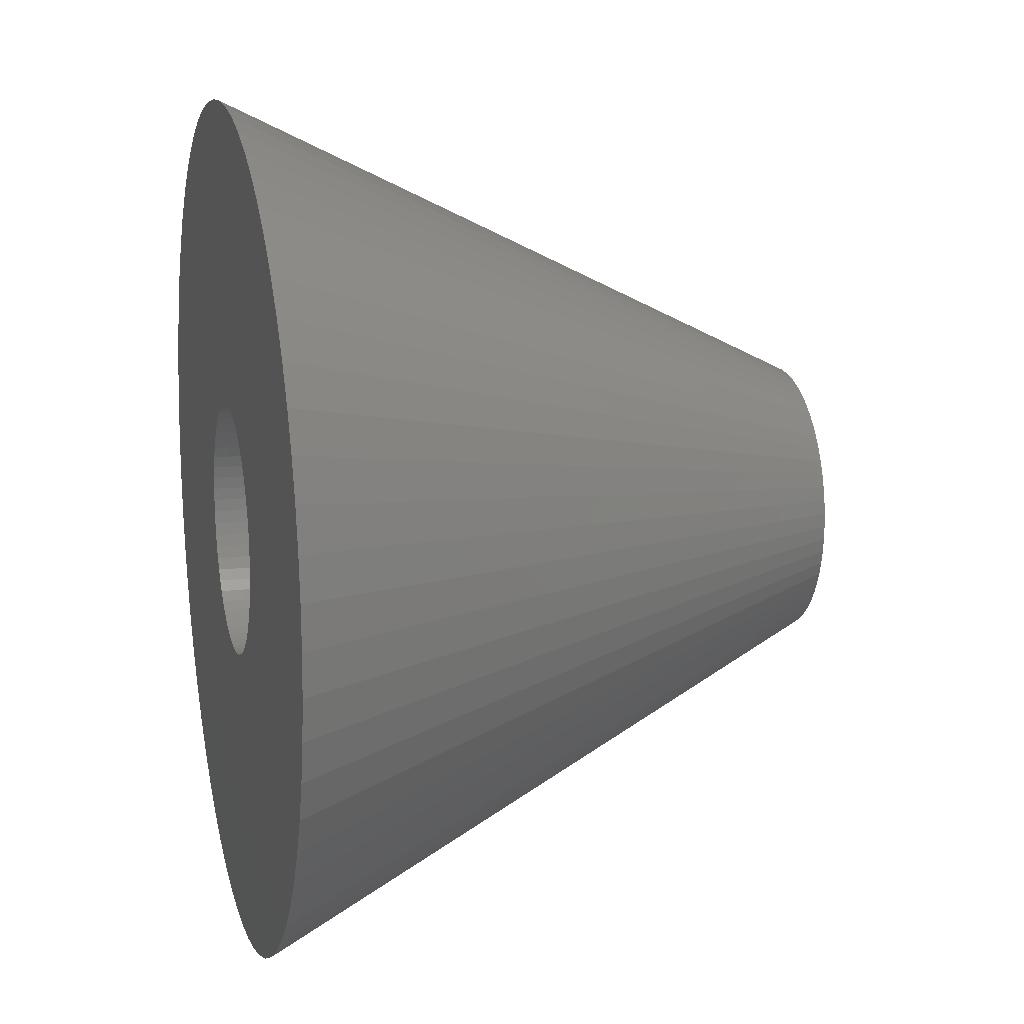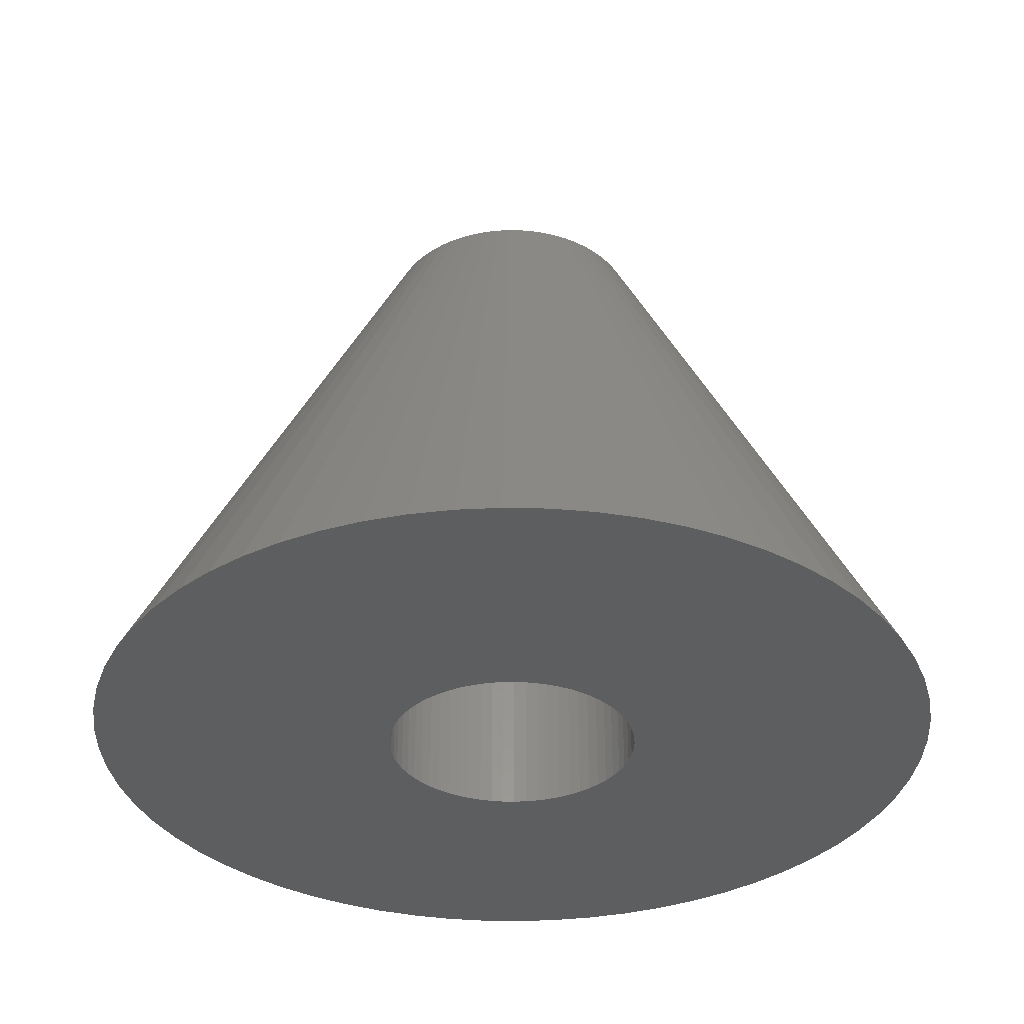
<metadata>
{"format":"stl","ext":"stl","renderer":"f3d","projection":"perspective","resolution":1024,"background":"white","views":[{"elev":14.2,"azim":-104.2,"up":"+Y"},{"elev":-34.7,"azim":-156.3,"up":"+Z"}]}
</metadata>
<code>
# stl→obj: 384 verts, 768 faces
v 2.062 2.512 72
v 2.298 2.298 85
v 2.062 2.512 85
v 2.298 2.298 72
v -1.244 3.003 72
v -0.9434 3.11 85
v -1.244 3.003 85
v -0.9434 3.11 72
v -3.003 1.244 85
v -2.866 1.532 72
v -2.866 1.532 85
v -3.003 1.244 72
v 2.866 -1.532 72
v 3.003 -1.244 85
v 3.003 -1.244 72
v 2.866 -1.532 85
v 3.11 0.9434 72
v 3.003 1.244 85
v 3.003 1.244 72
v 3.11 0.9434 85
v 2.866 1.532 85
v 2.866 1.532 72
v 1.244 3.003 72
v 1.532 2.866 85
v 1.244 3.003 85
v 1.532 2.866 72
v -3.234 0.3186 85
v -3.188 0.634 72
v -3.188 0.634 85
v -3.234 0.3186 72
v -2.512 2.062 85
v -2.298 2.298 72
v -2.298 2.298 85
v -2.512 2.062 72
v -0.634 3.188 72
v -0.3186 3.234 85
v -0.634 3.188 85
v -0.3186 3.234 72
v 3.234 -0.3186 72
v 3.25 0 85
v 3.25 0 72
v 3.234 -0.3186 85
v 2.298 -2.298 72
v 2.512 -2.062 85
v 2.512 -2.062 72
v 2.298 -2.298 85
v -0.3186 -3.234 72
v -0.634 -3.188 85
v -0.3186 -3.234 85
v -0.634 -3.188 72
v -2.062 -2.512 72
v -2.298 -2.298 85
v -2.062 -2.512 85
v -2.298 -2.298 72
v 3.188 0.634 72
v 3.188 0.634 85
v 2.702 1.806 72
v 2.512 2.062 85
v 2.512 2.062 72
v 2.702 1.806 85
v 1.806 2.702 72
v 1.806 2.702 85
v 0 3.25 72
v 0.3186 3.234 85
v 0 3.25 85
v 0.3186 3.234 72
v 0.9434 3.11 72
v 0.9434 3.11 85
v 0.634 3.188 72
v 0.634 3.188 85
v -3.25 0 85
v -3.25 0 72
v -3.11 0.9434 85
v -3.11 0.9434 72
v -2.702 1.806 72
v -2.702 1.806 85
v -1.806 2.702 72
v -1.532 2.866 85
v -1.806 2.702 85
v -1.532 2.866 72
v -2.062 2.512 72
v -2.062 2.512 85
v 3.234 0.3186 85
v 3.234 0.3186 72
v 0.3186 -3.234 72
v 0 -3.25 85
v 0.3186 -3.234 85
v 0 -3.25 72
v 3.11 -0.9434 85
v 3.11 -0.9434 72
v 0.634 -3.188 72
v 0.634 -3.188 85
v 0.9434 -3.11 72
v 0.9434 -3.11 85
v 2.062 -2.512 72
v 1.806 -2.702 85
v 2.062 -2.512 85
v 1.806 -2.702 72
v 1.532 -2.866 72
v 1.244 -3.003 85
v 1.532 -2.866 85
v 1.244 -3.003 72
v 2.702 -1.806 72
v 2.702 -1.806 85
v -0.9434 -3.11 72
v -1.244 -3.003 85
v -0.9434 -3.11 85
v -1.244 -3.003 72
v -1.532 -2.866 72
v -1.806 -2.702 85
v -1.532 -2.866 85
v -1.806 -2.702 72
v -3.234 -0.3186 85
v -3.234 -0.3186 72
v -3.11 -0.9434 85
v -3.188 -0.634 72
v -3.188 -0.634 85
v -3.11 -0.9434 72
v -2.512 -2.062 85
v -2.702 -1.806 72
v -2.702 -1.806 85
v -2.512 -2.062 72
v -2.866 -1.532 85
v -3.003 -1.244 72
v -3.003 -1.244 85
v -2.866 -1.532 72
v 2 0 85
v 1.99 -0.196 85
v 3.188 -0.634 85
v 1.962 -0.3902 85
v 1.99 0.196 85
v 1.914 -0.5806 85
v 1.848 -0.7654 85
v 1.962 0.3902 85
v 1.764 -0.9428 85
v 1.663 -1.111 85
v 1.914 0.5806 85
v 1.546 -1.269 85
v 1.414 -1.414 85
v 1.848 0.7654 85
v 1.269 -1.546 85
v 1.111 -1.663 85
v 0.9428 -1.764 85
v 0.7654 -1.848 85
v 0.5806 -1.914 85
v 0.3902 -1.962 85
v 0.196 -1.99 85
v 0 -2 85
v -0.196 -1.99 85
v -0.3902 -1.962 85
v -0.5806 -1.914 85
v -0.7654 -1.848 85
v -0.9428 -1.764 85
v -1.111 -1.663 85
v -1.269 -1.546 85
v -1.414 -1.414 85
v -1.546 -1.269 85
v -1.663 -1.111 85
v -1.764 -0.9428 85
v -1.848 -0.7654 85
v 1.764 0.9428 85
v 1.663 1.111 85
v 1.546 1.269 85
v 1.414 1.414 85
v 1.269 1.546 85
v 1.111 1.663 85
v 0.9428 1.764 85
v 0.7654 1.848 85
v 0.5806 1.914 85
v 0.3902 1.962 85
v 0.196 1.99 85
v 0 2 85
v -0.196 1.99 85
v -0.3902 1.962 85
v -0.5806 1.914 85
v -0.7654 1.848 85
v -0.9428 1.764 85
v -1.111 1.663 85
v -1.269 1.546 85
v -1.414 1.414 85
v -1.546 1.269 85
v -1.663 1.111 85
v -1.764 0.9428 85
v -1.848 0.7654 85
v -1.914 0.5806 85
v -1.962 0.3902 85
v -1.99 0.196 85
v -2 0 85
v -1.914 -0.5806 85
v -1.962 -0.3902 85
v -1.99 -0.196 85
v 3.188 -0.634 72
v 1.269 1.546 87
v 1.111 1.663 87
v -0.5806 1.914 87
v -0.7654 1.848 87
v -1.848 0.7654 87
v -1.764 0.9428 87
v -0.9428 -1.764 87
v -0.7654 -1.848 87
v 1.764 0.9428 87
v 1.848 0.7654 87
v 1.663 1.111 87
v 0.7654 1.848 87
v 0.5806 1.914 87
v 0.3902 1.962 87
v 0.196 1.99 87
v -1.99 0.196 87
v -1.962 0.3902 87
v -1.546 1.269 87
v -1.414 1.414 87
v -0.196 1.99 87
v -0.3902 1.962 87
v 2 0 87
v 1.99 -0.196 87
v 1.663 -1.111 87
v 1.546 -1.269 87
v -0.3902 -1.962 87
v -0.196 -1.99 87
v -1.414 -1.414 87
v -1.269 -1.546 87
v -1.99 -0.196 87
v -2 0 87
v 1.962 0.3902 87
v 1.99 0.196 87
v 1.914 0.5806 87
v 1.414 1.414 87
v 1.546 1.269 87
v 0.9428 1.764 87
v 0 2 87
v -1.914 0.5806 87
v -1.663 1.111 87
v -0.9428 1.764 87
v -1.111 1.663 87
v -1.269 1.546 87
v 0 -2 87
v 0.196 -1.99 87
v 1.962 -0.3902 87
v 1.914 -0.5806 87
v 0.3902 -1.962 87
v 0.5806 -1.914 87
v 1.111 -1.663 87
v 1.269 -1.546 87
v 0.7654 -1.848 87
v 0.9428 -1.764 87
v 1.848 -0.7654 87
v 1.764 -0.9428 87
v -0.5806 -1.914 87
v -1.111 -1.663 87
v -1.914 -0.5806 87
v -1.962 -0.3902 87
v -1.546 -1.269 87
v -1.663 -1.111 87
v -1.764 -0.9428 87
v -1.848 -0.7654 87
v 1.414 -1.414 87
v 10.95 1.078 72
v 3.5 0 87
v 11 0 72
v 10.53 3.193 72
v 3.349 1.016 87
v 10.79 2.146 72
v 0 11 72
v 0 3.5 87
v 1.078 10.95 72
v -3.5 0 87
v -11 0 72
v -10.95 -1.078 72
v 9.701 5.185 72
v 3.087 1.65 87
v 10.16 4.21 72
v -0.6828 -3.433 87
v -1.078 -10.95 72
v -0.3431 -3.483 87
v 4.21 10.16 72
v 1.339 3.234 87
v 1.65 3.087 87
v 8.503 6.978 72
v 2.475 2.475 87
v 2.706 2.22 87
v 1.65 -3.087 87
v 1.339 -3.234 87
v 4.21 -10.16 72
v 10.95 -1.078 72
v 3.433 -0.6828 87
v 10.79 -2.146 72
v 3.193 10.53 72
v 1.016 3.349 87
v -0.6828 3.433 87
v -2.146 10.79 72
v -1.016 3.349 87
v -10.53 3.193 72
v -10.79 2.146 72
v -3.349 1.016 87
v -3.087 1.65 87
v -10.16 4.21 72
v -3.234 1.339 87
v -2.475 -2.475 87
v -8.503 -6.978 72
v -7.778 -7.778 72
v -3.483 -0.3431 87
v 7.778 7.778 72
v 5.185 -9.701 72
v 3.087 -1.65 87
v 2.91 -1.944 87
v 9.146 -6.111 72
v 10.16 -4.21 72
v 9.701 -5.185 72
v 3.483 -0.3431 87
v 2.146 10.79 72
v 0.6828 3.433 87
v 6.111 9.146 72
v 1.944 2.91 87
v -5.185 9.701 72
v -6.111 9.146 72
v -1.65 3.087 87
v 0.3431 3.483 87
v -1.078 10.95 72
v -7.778 7.778 72
v -8.503 6.978 72
v -2.475 2.475 87
v -10.95 1.078 72
v -3.433 0.6828 87
v 3.483 0.3431 87
v 3.433 0.6828 87
v 3.234 1.339 87
v 2.91 1.944 87
v 3.349 -1.016 87
v 3.234 -1.339 87
v 2.22 2.706 87
v -0.3431 3.483 87
v -1.339 3.234 87
v -1.944 2.91 87
v -2.22 2.706 87
v -2.706 2.22 87
v -2.91 1.944 87
v 2.706 -2.22 87
v 2.475 -2.475 87
v 2.22 -2.706 87
v 1.944 -2.91 87
v 1.016 -3.349 87
v 0.6828 -3.433 87
v 0.3431 -3.483 87
v 0 -3.5 87
v -1.016 -3.349 87
v -1.339 -3.234 87
v -1.65 -3.087 87
v -1.944 -2.91 87
v -2.22 -2.706 87
v -2.706 -2.22 87
v -2.91 -1.944 87
v -3.087 -1.65 87
v -3.234 -1.339 87
v -3.349 -1.016 87
v -3.433 -0.6828 87
v -3.483 0.3431 87
v -9.146 6.111 72
v -10.16 -4.21 72
v 9.146 6.111 72
v -6.978 -8.503 72
v -5.185 -9.701 72
v -4.21 -10.16 72
v -2.146 -10.79 72
v 2.146 -10.79 72
v 3.193 -10.53 72
v 6.111 -9.146 72
v 5.185 9.701 72
v 6.978 8.503 72
v -6.978 8.503 72
v -3.193 10.53 72
v -4.21 10.16 72
v -9.701 5.185 72
v 10.53 -3.193 72
v 8.503 -6.978 72
v 7.778 -7.778 72
v 6.978 -8.503 72
v 1.078 -10.95 72
v 0 -11 72
v -3.193 -10.53 72
v -6.111 -9.146 72
v -9.146 -6.111 72
v -9.701 -5.185 72
v -10.53 -3.193 72
v -10.79 -2.146 72
f 1 2 3
f 2 1 4
f 5 6 7
f 6 5 8
f 9 10 11
f 10 9 12
f 13 14 15
f 14 13 16
f 17 18 19
f 18 17 20
f 19 21 22
f 21 19 18
f 23 24 25
f 24 23 26
f 27 28 29
f 28 27 30
f 31 32 33
f 32 31 34
f 35 36 37
f 36 35 38
f 39 40 41
f 40 39 42
f 43 44 45
f 44 43 46
f 47 48 49
f 48 47 50
f 51 52 53
f 52 51 54
f 55 20 17
f 20 55 56
f 57 58 59
f 58 57 60
f 22 60 57
f 60 22 21
f 59 2 4
f 2 59 58
f 61 3 62
f 3 61 1
f 63 64 65
f 64 63 66
f 26 62 24
f 62 26 61
f 67 25 68
f 25 67 23
f 69 68 70
f 68 69 67
f 71 30 27
f 30 71 72
f 73 12 9
f 12 73 74
f 29 74 73
f 74 29 28
f 11 75 76
f 75 11 10
f 76 34 31
f 34 76 75
f 8 37 6
f 37 8 35
f 38 65 36
f 65 38 63
f 77 78 79
f 78 77 80
f 81 79 82
f 79 81 77
f 80 7 78
f 7 80 5
f 32 82 33
f 82 32 81
f 41 83 84
f 83 41 40
f 85 86 87
f 86 85 88
f 15 89 90
f 89 15 14
f 91 87 92
f 87 91 85
f 93 92 94
f 92 93 91
f 95 96 97
f 96 95 98
f 99 100 101
f 100 99 102
f 103 16 13
f 16 103 104
f 88 49 86
f 49 88 47
f 105 106 107
f 106 105 108
f 109 110 111
f 110 109 112
f 113 72 71
f 72 113 114
f 115 116 117
f 116 115 118
f 117 114 113
f 114 117 116
f 119 120 121
f 120 119 122
f 123 124 125
f 124 123 126
f 84 56 55
f 56 84 83
f 66 70 64
f 70 66 69
f 127 40 42
f 128 42 129
f 40 127 83
f 130 129 89
f 131 83 127
f 132 89 14
f 83 131 56
f 133 14 16
f 134 56 131
f 135 16 104
f 56 134 20
f 136 104 44
f 137 20 134
f 138 44 46
f 20 137 18
f 139 46 97
f 140 18 137
f 18 140 21
f 42 128 127
f 129 130 128
f 89 132 130
f 14 133 132
f 141 97 96
f 16 135 133
f 104 136 135
f 44 138 136
f 142 96 101
f 46 139 138
f 97 141 139
f 143 101 100
f 96 142 141
f 144 100 94
f 101 143 142
f 100 144 143
f 145 94 92
f 94 145 144
f 92 146 145
f 87 146 92
f 87 147 146
f 86 147 87
f 86 148 147
f 86 149 148
f 49 149 86
f 49 150 149
f 48 150 49
f 150 48 151
f 107 151 48
f 151 107 152
f 106 152 107
f 152 106 153
f 111 153 106
f 153 111 154
f 110 154 111
f 154 110 155
f 53 155 110
f 155 53 156
f 52 156 53
f 156 52 157
f 119 157 52
f 157 119 158
f 121 158 119
f 158 121 159
f 159 123 160
f 123 159 121
f 161 21 140
f 21 161 60
f 162 60 161
f 60 162 58
f 163 58 162
f 58 163 2
f 164 2 163
f 2 164 3
f 165 3 164
f 3 165 62
f 166 62 165
f 62 166 24
f 167 24 166
f 24 167 25
f 168 25 167
f 25 168 68
f 169 68 168
f 68 169 70
f 170 70 169
f 170 64 70
f 171 64 170
f 172 64 171
f 172 65 64
f 173 65 172
f 173 36 65
f 174 36 173
f 37 174 175
f 174 37 36
f 6 175 176
f 7 176 177
f 175 6 37
f 78 177 178
f 176 7 6
f 79 178 179
f 82 179 180
f 177 78 7
f 33 180 181
f 31 181 182
f 76 182 183
f 178 79 78
f 11 183 184
f 9 184 185
f 73 185 186
f 29 186 187
f 179 82 79
f 27 187 188
f 125 160 123
f 160 125 189
f 180 33 82
f 115 189 125
f 181 31 33
f 189 115 190
f 182 76 31
f 117 190 115
f 183 11 76
f 190 117 191
f 184 9 11
f 113 191 117
f 185 73 9
f 191 113 188
f 186 29 73
f 71 188 113
f 187 27 29
f 188 71 27
f 192 42 39
f 42 192 129
f 102 94 100
f 94 102 93
f 43 97 46
f 97 43 95
f 98 101 96
f 101 98 99
f 45 104 103
f 104 45 44
f 50 107 48
f 107 50 105
f 108 111 106
f 111 108 109
f 112 53 110
f 53 112 51
f 125 118 115
f 118 125 124
f 121 126 123
f 126 121 120
f 52 122 119
f 122 52 54
f 90 129 192
f 129 90 89
f 166 193 194
f 193 166 165
f 176 195 196
f 195 176 175
f 197 183 198
f 183 197 184
f 152 199 200
f 199 152 153
f 140 201 161
f 201 140 202
f 161 203 162
f 203 161 201
f 169 204 205
f 204 169 168
f 171 206 207
f 206 171 170
f 208 186 209
f 186 208 187
f 210 180 211
f 180 210 181
f 174 212 213
f 212 174 173
f 128 214 127
f 214 128 215
f 138 216 136
f 216 138 217
f 149 218 219
f 218 149 150
f 155 220 221
f 220 155 156
f 222 188 223
f 188 222 191
f 131 224 134
f 224 131 225
f 134 226 137
f 226 134 224
f 137 202 140
f 202 137 226
f 163 227 164
f 227 163 228
f 162 228 163
f 228 162 203
f 165 227 193
f 227 165 164
f 167 194 229
f 194 167 166
f 172 207 230
f 207 172 171
f 168 229 204
f 229 168 167
f 170 205 206
f 205 170 169
f 223 187 208
f 187 223 188
f 231 184 197
f 184 231 185
f 209 185 231
f 185 209 186
f 198 182 232
f 182 198 183
f 232 181 210
f 181 232 182
f 175 213 195
f 213 175 174
f 173 230 212
f 230 173 172
f 178 233 234
f 233 178 177
f 179 234 235
f 234 179 178
f 177 196 233
f 196 177 176
f 180 235 211
f 235 180 179
f 127 225 131
f 225 127 214
f 147 236 237
f 236 147 148
f 132 238 130
f 238 132 239
f 145 240 241
f 240 145 146
f 141 242 243
f 242 141 142
f 143 244 245
f 244 143 144
f 135 246 133
f 246 135 247
f 151 200 248
f 200 151 152
f 153 249 199
f 249 153 154
f 250 190 251
f 190 250 189
f 251 191 222
f 191 251 190
f 252 158 253
f 158 252 157
f 254 160 255
f 160 254 159
f 220 157 252
f 157 220 156
f 130 215 128
f 215 130 238
f 146 237 240
f 237 146 147
f 144 241 244
f 241 144 145
f 139 217 138
f 217 139 256
f 139 243 256
f 243 139 141
f 142 245 242
f 245 142 143
f 133 239 132
f 239 133 246
f 136 247 135
f 247 136 216
f 148 219 236
f 219 148 149
f 150 248 218
f 248 150 151
f 154 221 249
f 221 154 155
f 255 189 250
f 189 255 160
f 253 159 254
f 159 253 158
f 257 258 259
f 260 261 262
f 263 264 265
f 266 267 268
f 269 270 271
f 272 273 274
f 275 276 277
f 278 279 280
f 281 282 283
f 284 285 286
f 287 288 275
f 289 290 291
f 292 293 294
f 295 296 297
f 298 299 300
f 266 268 301
f 302 279 278
f 303 281 283
f 304 305 306
f 307 304 308
f 259 258 284
f 258 309 284
f 310 288 287
f 265 311 310
f 312 277 313
f 314 315 316
f 265 264 317
f 265 317 311
f 263 318 264
f 319 320 321
f 322 267 266
f 296 292 294
f 294 293 323
f 293 322 323
f 214 258 324
f 225 324 325
f 258 214 309
f 224 325 261
f 215 309 214
f 226 261 326
f 309 215 285
f 202 326 270
f 238 285 215
f 201 270 327
f 285 238 328
f 203 327 280
f 239 328 238
f 228 280 279
f 328 239 329
f 227 279 330
f 246 329 239
f 329 246 304
f 324 225 214
f 325 224 225
f 193 330 313
f 261 226 224
f 326 202 226
f 270 201 202
f 327 203 201
f 194 313 277
f 280 228 203
f 279 227 228
f 229 277 276
f 330 193 227
f 313 194 193
f 204 276 288
f 277 229 194
f 276 204 229
f 205 288 311
f 288 205 204
f 311 206 205
f 317 206 311
f 317 207 206
f 264 207 317
f 264 230 207
f 264 212 230
f 331 212 264
f 331 213 212
f 289 213 331
f 213 289 195
f 291 195 289
f 195 291 196
f 332 196 291
f 196 332 233
f 316 233 332
f 233 316 234
f 333 234 316
f 234 333 235
f 334 235 333
f 235 334 211
f 321 211 334
f 211 321 210
f 335 210 321
f 210 335 232
f 336 232 335
f 232 336 198
f 295 198 336
f 198 295 197
f 247 304 246
f 304 247 305
f 216 305 247
f 305 216 337
f 217 337 216
f 337 217 338
f 256 338 217
f 338 256 339
f 243 339 256
f 339 243 340
f 242 340 243
f 340 242 281
f 245 281 242
f 281 245 282
f 244 282 245
f 282 244 341
f 241 341 244
f 341 241 342
f 240 342 241
f 240 343 342
f 237 343 240
f 236 343 237
f 236 344 343
f 219 344 236
f 219 274 344
f 218 274 219
f 272 218 248
f 218 272 274
f 345 248 200
f 346 200 199
f 248 345 272
f 347 199 249
f 348 249 221
f 200 346 345
f 349 221 220
f 298 220 252
f 199 347 346
f 350 252 253
f 351 253 254
f 352 254 255
f 353 255 250
f 249 348 347
f 354 250 251
f 355 251 222
f 301 222 223
f 297 197 295
f 221 349 348
f 197 297 231
f 220 298 349
f 294 231 297
f 252 350 298
f 231 294 209
f 253 351 350
f 323 209 294
f 254 352 351
f 209 323 208
f 255 353 352
f 356 208 323
f 250 354 353
f 208 356 223
f 251 355 354
f 266 223 356
f 222 301 355
f 223 266 301
f 321 320 335
f 320 357 336
f 336 357 295
f 354 358 353
f 359 270 269
f 257 325 324
f 262 261 325
f 271 326 261
f 271 261 260
f 278 327 359
f 278 280 327
f 298 360 349
f 347 361 362
f 272 363 273
f 345 363 272
f 341 342 364
f 365 341 364
f 366 281 303
f 328 329 307
f 308 304 306
f 275 288 276
f 367 277 312
f 275 277 367
f 368 330 279
f 368 279 302
f 369 319 321
f 370 371 291
f 290 370 291
f 371 314 316
f 316 315 333
f 315 369 333
f 318 290 289
f 297 296 294
f 323 322 356
f 356 322 266
f 335 320 336
f 357 372 295
f 372 296 295
f 41 259 284
f 39 284 286
f 259 41 257
f 192 286 373
f 84 257 41
f 90 373 307
f 257 84 262
f 15 307 308
f 55 262 84
f 13 308 306
f 262 55 260
f 103 306 374
f 17 260 55
f 45 374 375
f 260 17 271
f 43 375 376
f 19 271 17
f 95 376 366
f 271 19 269
f 98 366 303
f 22 269 19
f 99 303 283
f 269 22 359
f 57 359 22
f 284 39 41
f 102 283 365
f 286 192 39
f 373 90 192
f 307 15 90
f 308 13 15
f 306 103 13
f 374 45 103
f 375 43 45
f 93 365 364
f 376 95 43
f 366 98 95
f 303 99 98
f 283 102 99
f 91 364 377
f 365 93 102
f 364 91 93
f 377 85 91
f 378 85 377
f 378 88 85
f 378 47 88
f 273 47 378
f 47 273 50
f 363 50 273
f 50 363 105
f 379 105 363
f 105 379 108
f 362 108 379
f 108 362 109
f 361 109 362
f 109 361 112
f 380 112 361
f 112 380 51
f 360 51 380
f 51 360 54
f 300 54 360
f 54 300 122
f 299 122 300
f 122 299 120
f 381 120 299
f 359 57 278
f 59 278 57
f 278 59 302
f 4 302 59
f 302 4 368
f 1 368 4
f 368 1 312
f 61 312 1
f 312 61 367
f 26 367 61
f 367 26 275
f 23 275 26
f 275 23 287
f 67 287 23
f 287 67 310
f 69 310 67
f 310 69 265
f 66 265 69
f 63 265 66
f 63 263 265
f 38 263 63
f 318 38 35
f 290 35 8
f 38 318 263
f 370 8 5
f 371 5 80
f 314 80 77
f 315 77 81
f 35 290 318
f 369 81 32
f 319 32 34
f 320 34 75
f 357 75 10
f 372 10 12
f 296 12 74
f 292 74 28
f 8 370 290
f 293 28 30
f 322 30 72
f 120 381 126
f 5 371 370
f 382 126 381
f 80 314 371
f 126 382 124
f 77 315 314
f 358 124 382
f 81 369 315
f 124 358 118
f 32 319 369
f 383 118 358
f 34 320 319
f 118 383 116
f 75 357 320
f 384 116 383
f 10 372 357
f 116 384 114
f 12 296 372
f 268 114 384
f 74 292 296
f 114 268 72
f 28 293 292
f 267 72 268
f 30 322 293
f 72 267 322
f 355 268 384
f 352 382 381
f 355 384 354
f 352 358 382
f 352 381 351
f 351 381 299
f 348 360 380
f 298 300 360
f 262 325 257
f 257 324 258
f 359 327 270
f 346 362 345
f 347 380 361
f 344 273 378
f 343 344 377
f 344 378 377
f 283 341 365
f 282 341 283
f 376 340 366
f 339 340 376
f 286 328 373
f 373 328 307
f 285 328 286
f 329 304 307
f 374 338 375
f 306 305 374
f 310 311 288
f 368 313 330
f 312 313 368
f 291 371 332
f 332 371 316
f 333 369 334
f 334 369 321
f 264 318 331
f 331 318 289
f 301 268 355
f 354 384 383
f 354 383 358
f 353 358 352
f 351 299 350
f 350 299 298
f 348 380 347
f 271 270 326
f 345 379 363
f 345 362 379
f 347 362 346
f 274 273 344
f 342 343 377
f 364 342 377
f 340 281 366
f 309 285 284
f 338 339 376
f 375 338 376
f 349 360 348
f 337 338 374
f 305 337 374

</code>
